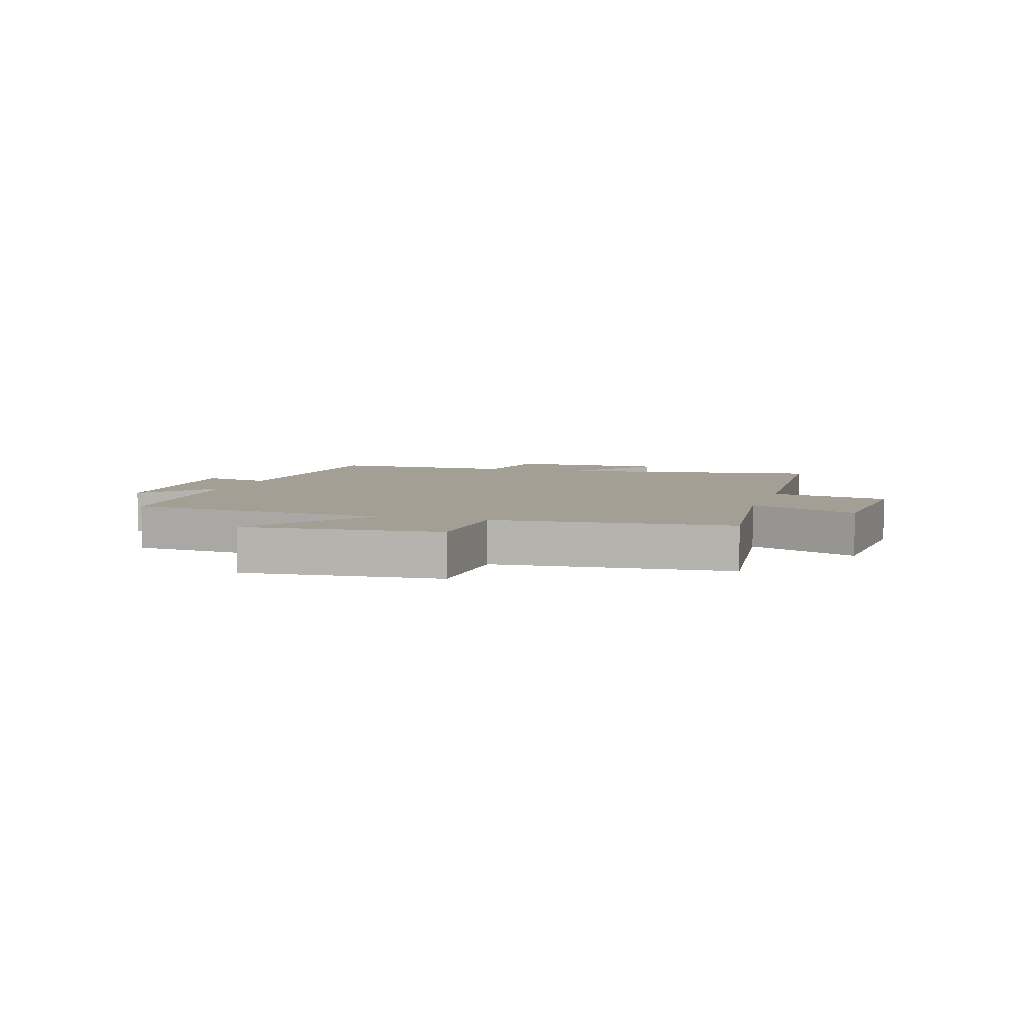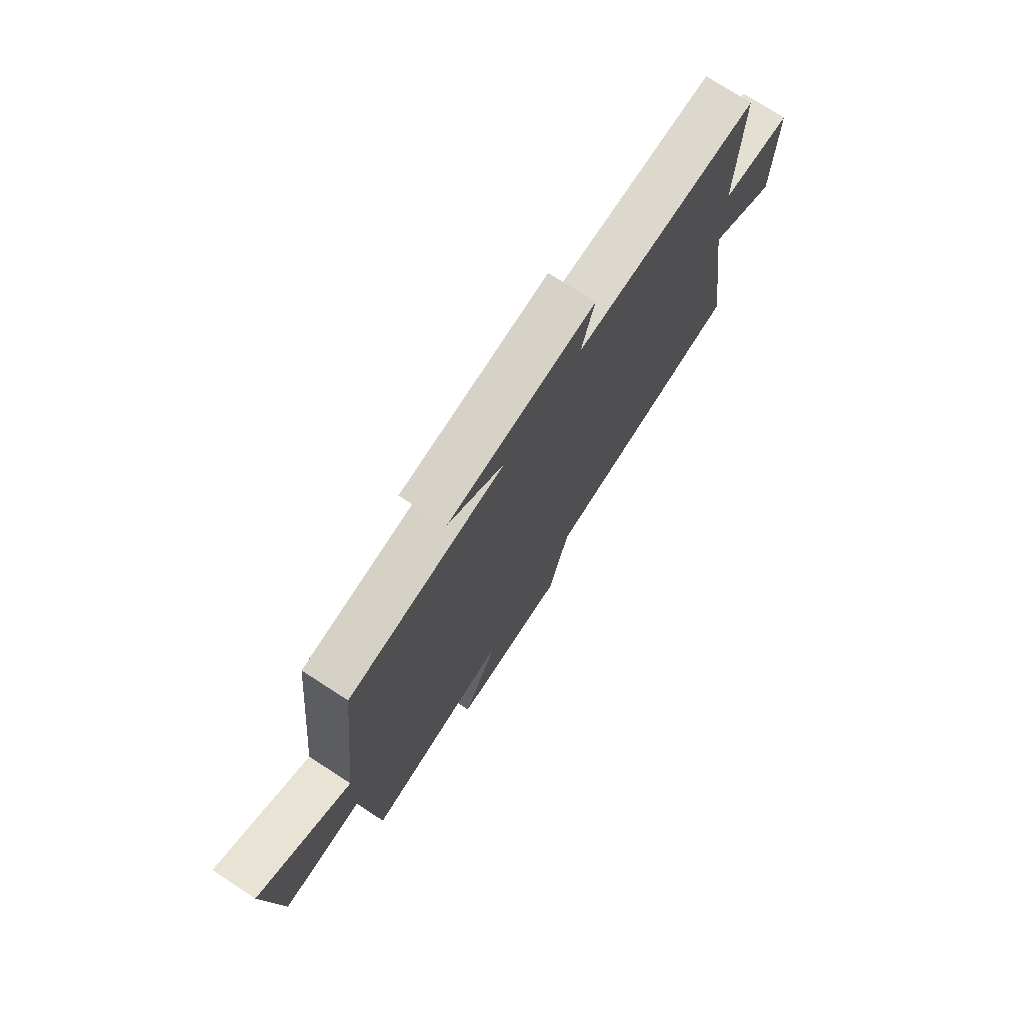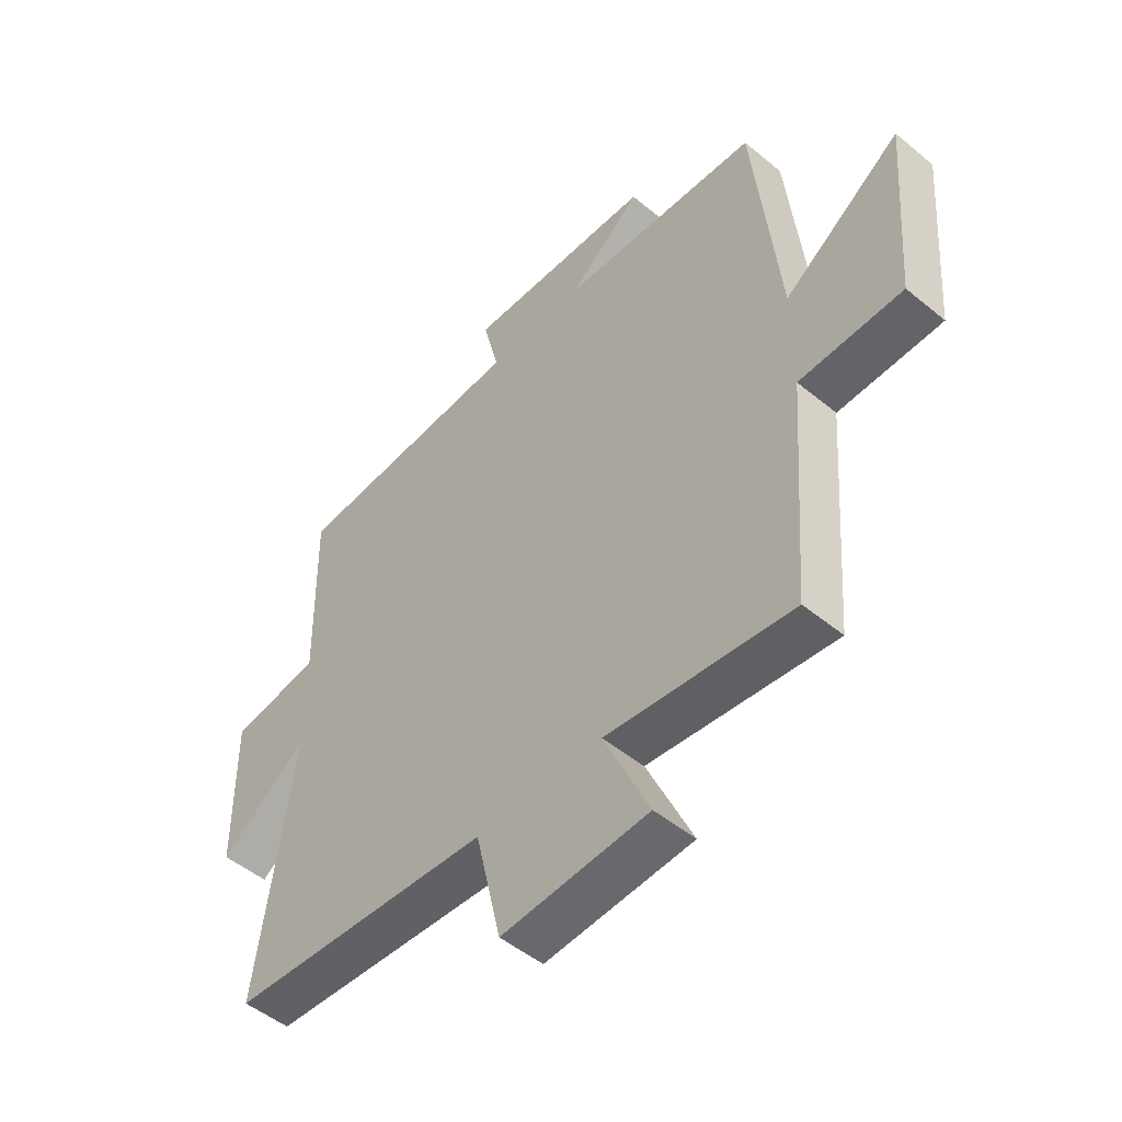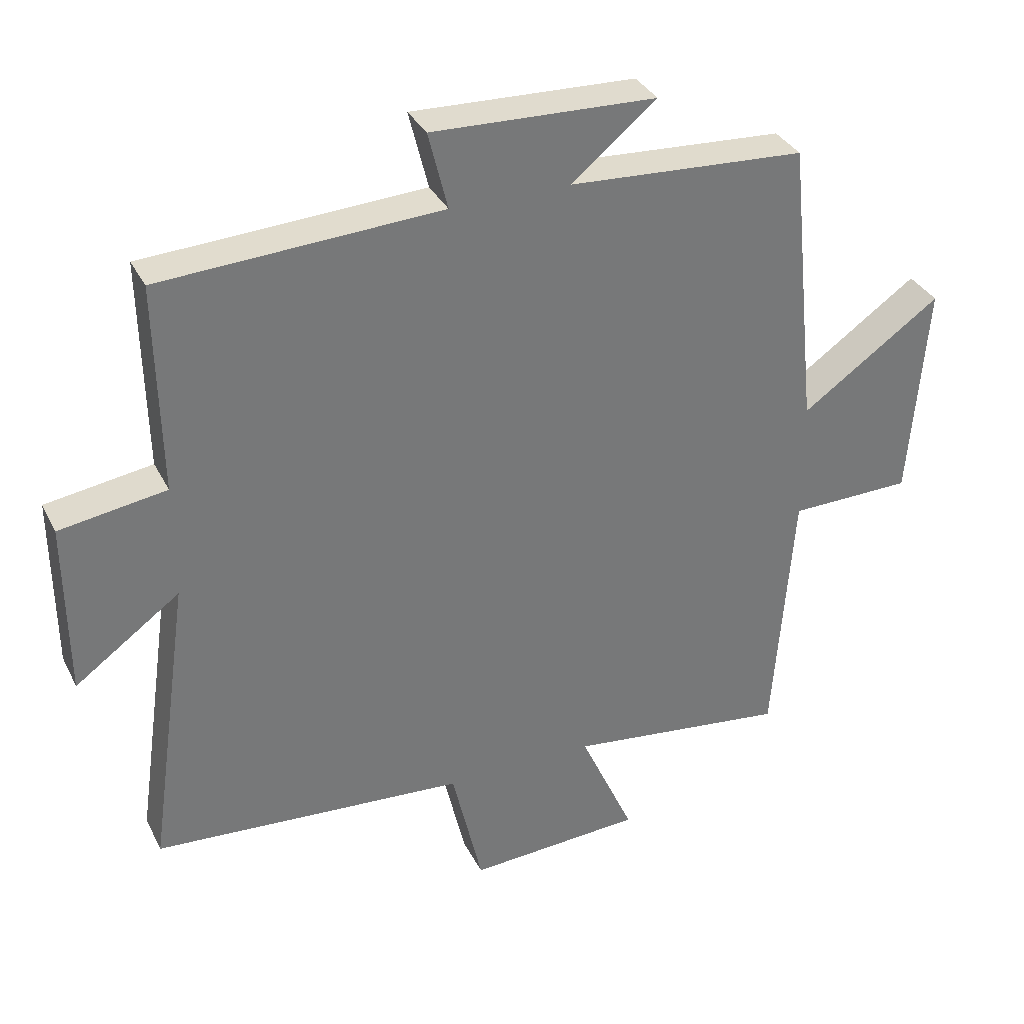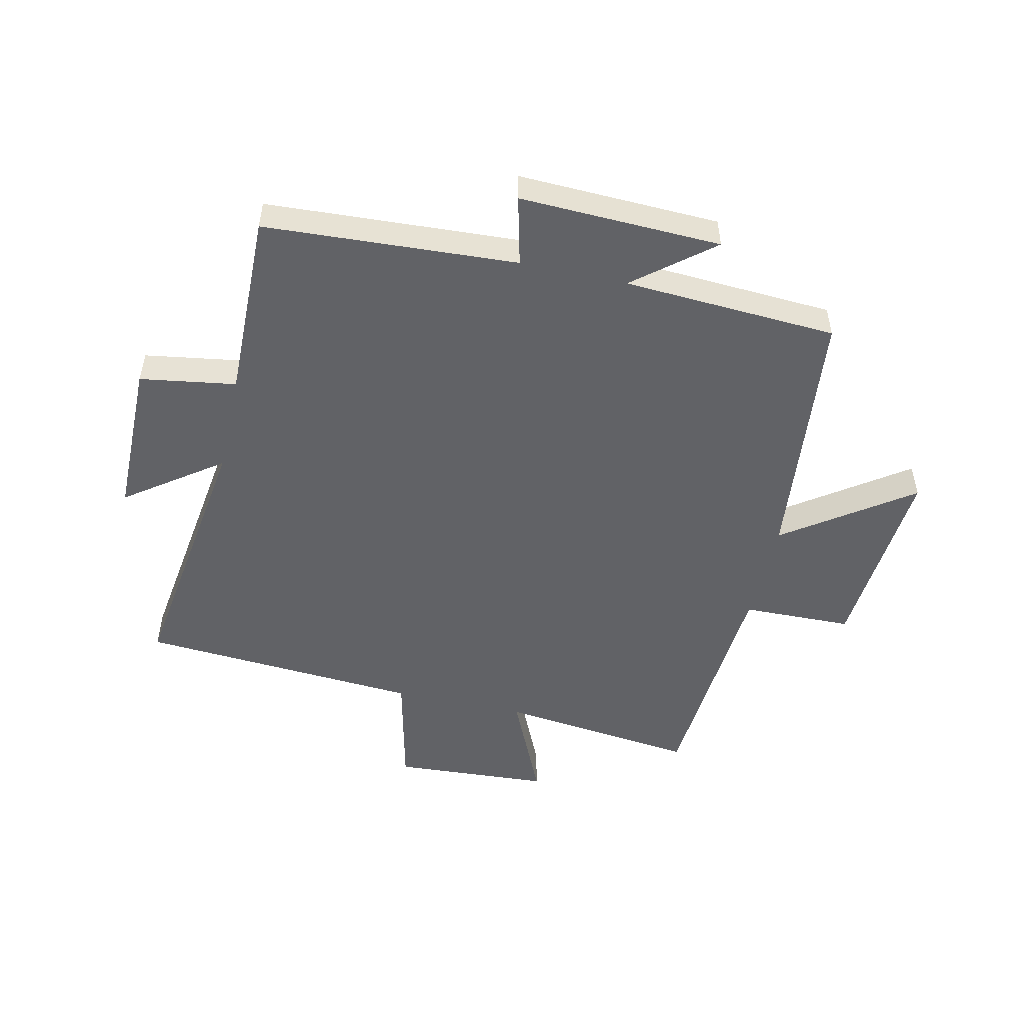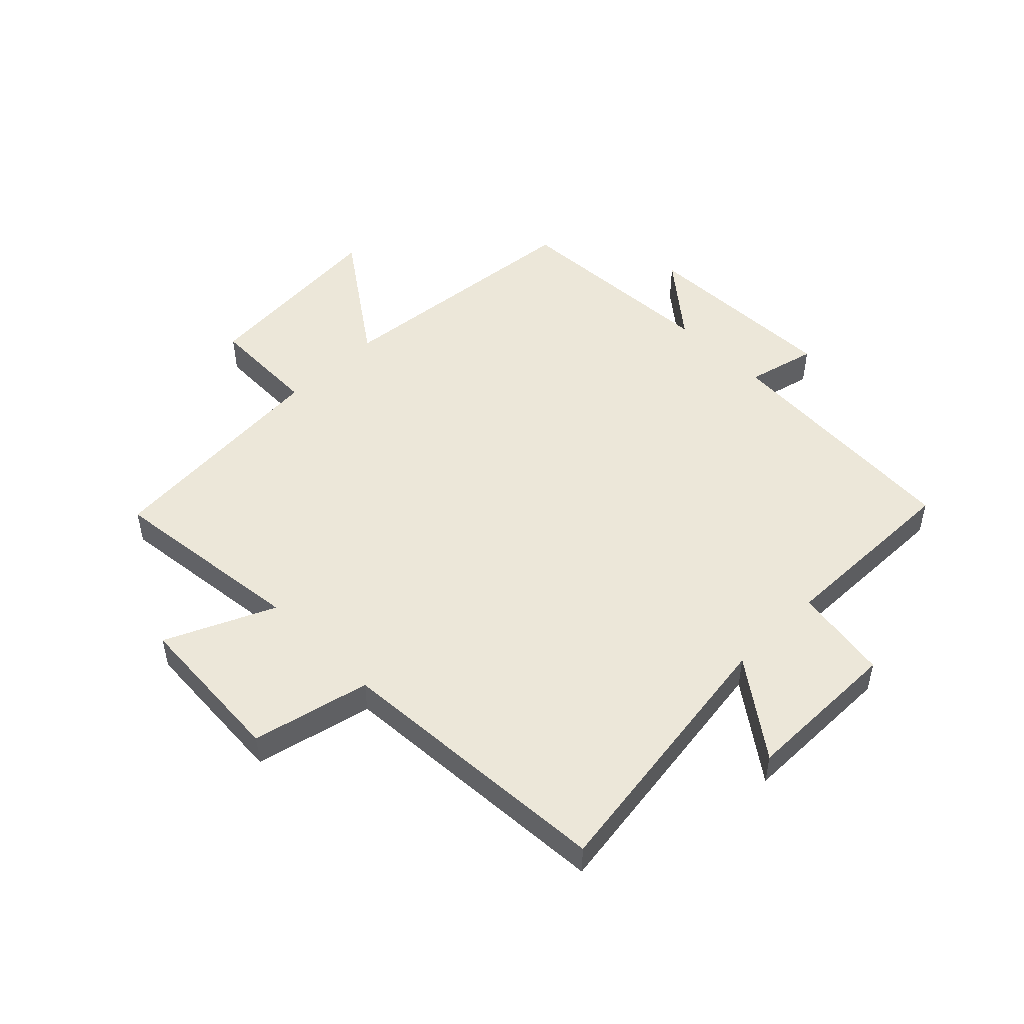
<metadata>
{"format":"obj","ext":"obj","renderer":"f3d","projection":"perspective","resolution":1024,"background":"white","views":[{"elev":5.6,"azim":107.0,"up":"+Y"},{"elev":75.2,"azim":122.9,"up":"+Z"},{"elev":-50.1,"azim":47.9,"up":"+Z"},{"elev":33.9,"azim":-23.6,"up":"+Z"},{"elev":-50.7,"azim":-12.6,"up":"+Y"},{"elev":50.0,"azim":-134.7,"up":"+Y"}]}
</metadata>
<code>
v -0.506 0.07 0.476
v -0.083 0.07 0.5
v -0.112 0.07 0.617
v 0.226 0.07 0.605
v 0.097 0.07 0.5
v 0.455 0.07 0.479
v 0.5 0.07 0.039
v 0.711 0.07 0.187
v 0.685 0.07 -0.141
v 0.5 0.07 -0.145
v 0.47 0.07 -0.54
v 0.137 0.07 -0.5
v 0.219 0.07 -0.682
v -0.045 0.07 -0.698
v -0.091 0.07 -0.5
v -0.564 0.07 -0.467
v -0.5 0.07 -0.015
v -0.659 0.07 -0.13
v -0.661 0.07 0.134
v -0.5 0.07 0.159
v -0.506 0 0.476
v -0.083 0 0.5
v -0.112 0 0.617
v 0.226 0 0.605
v 0.097 0 0.5
v 0.455 0 0.479
v 0.5 0 0.039
v 0.711 0 0.187
v 0.685 0 -0.141
v 0.5 0 -0.145
v 0.47 0 -0.54
v 0.137 0 -0.5
v 0.219 0 -0.682
v -0.045 0 -0.698
v -0.091 0 -0.5
v -0.564 0 -0.467
v -0.5 0 -0.015
v -0.659 0 -0.13
v -0.661 0 0.134
v -0.5 0 0.159
f 17 18 19 20
f 15 16 17
f 15 17 20
f 12 13 14 15
f 12 15 20 1
f 10 11 12 1
f 7 8 9 10
f 5 6 7 10
f 2 3 4 5
f 1 2 5 10
f 40 39 38 37
f 37 36 35
f 40 37 35
f 35 34 33 32
f 21 40 35 32
f 21 32 31 30
f 30 29 28 27
f 30 27 26 25
f 25 24 23 22
f 30 25 22 21
f 1 21 22 2
f 2 22 23 3
f 3 23 24 4
f 4 24 25 5
f 5 25 26 6
f 6 26 27 7
f 7 27 28 8
f 8 28 29 9
f 9 29 30 10
f 10 30 31 11
f 11 31 32 12
f 12 32 33 13
f 13 33 34 14
f 14 34 35 15
f 15 35 36 16
f 16 36 37 17
f 17 37 38 18
f 18 38 39 19
f 19 39 40 20
f 20 40 21 1

</code>
